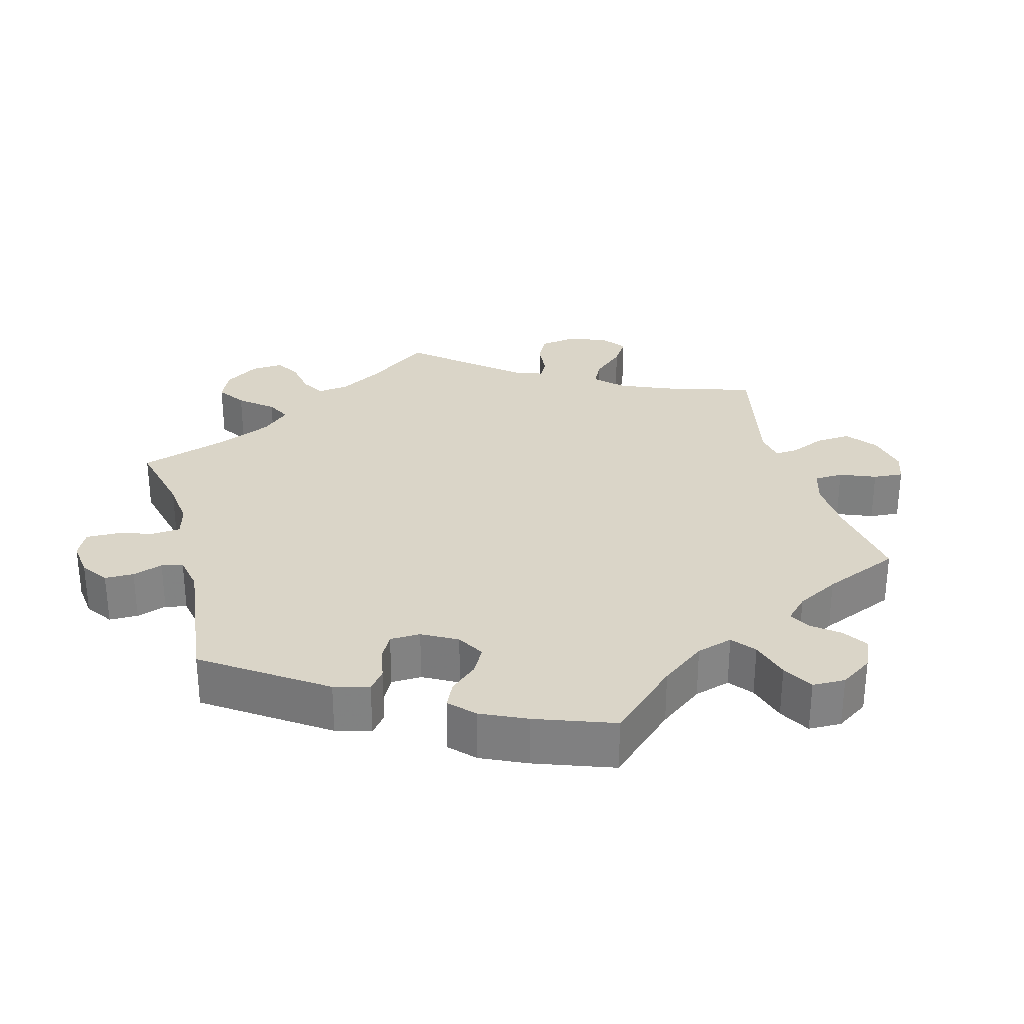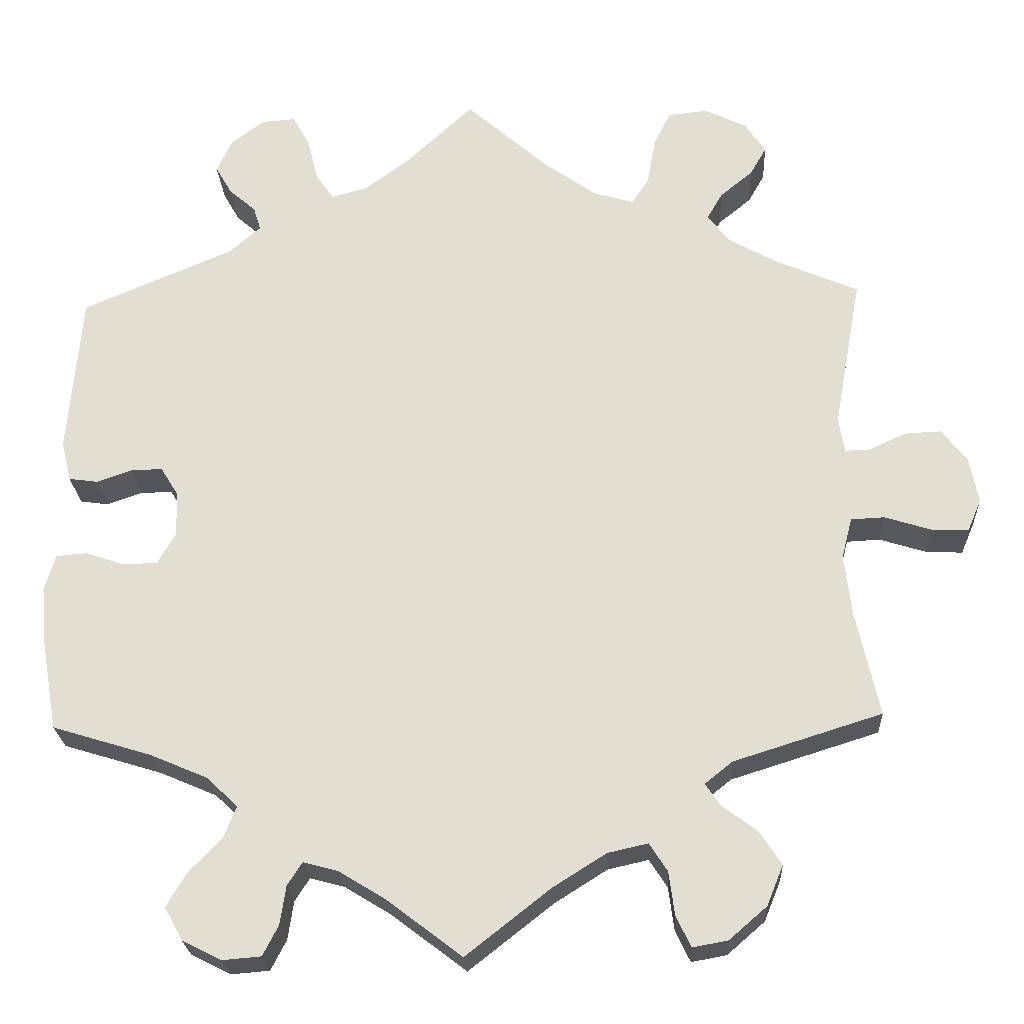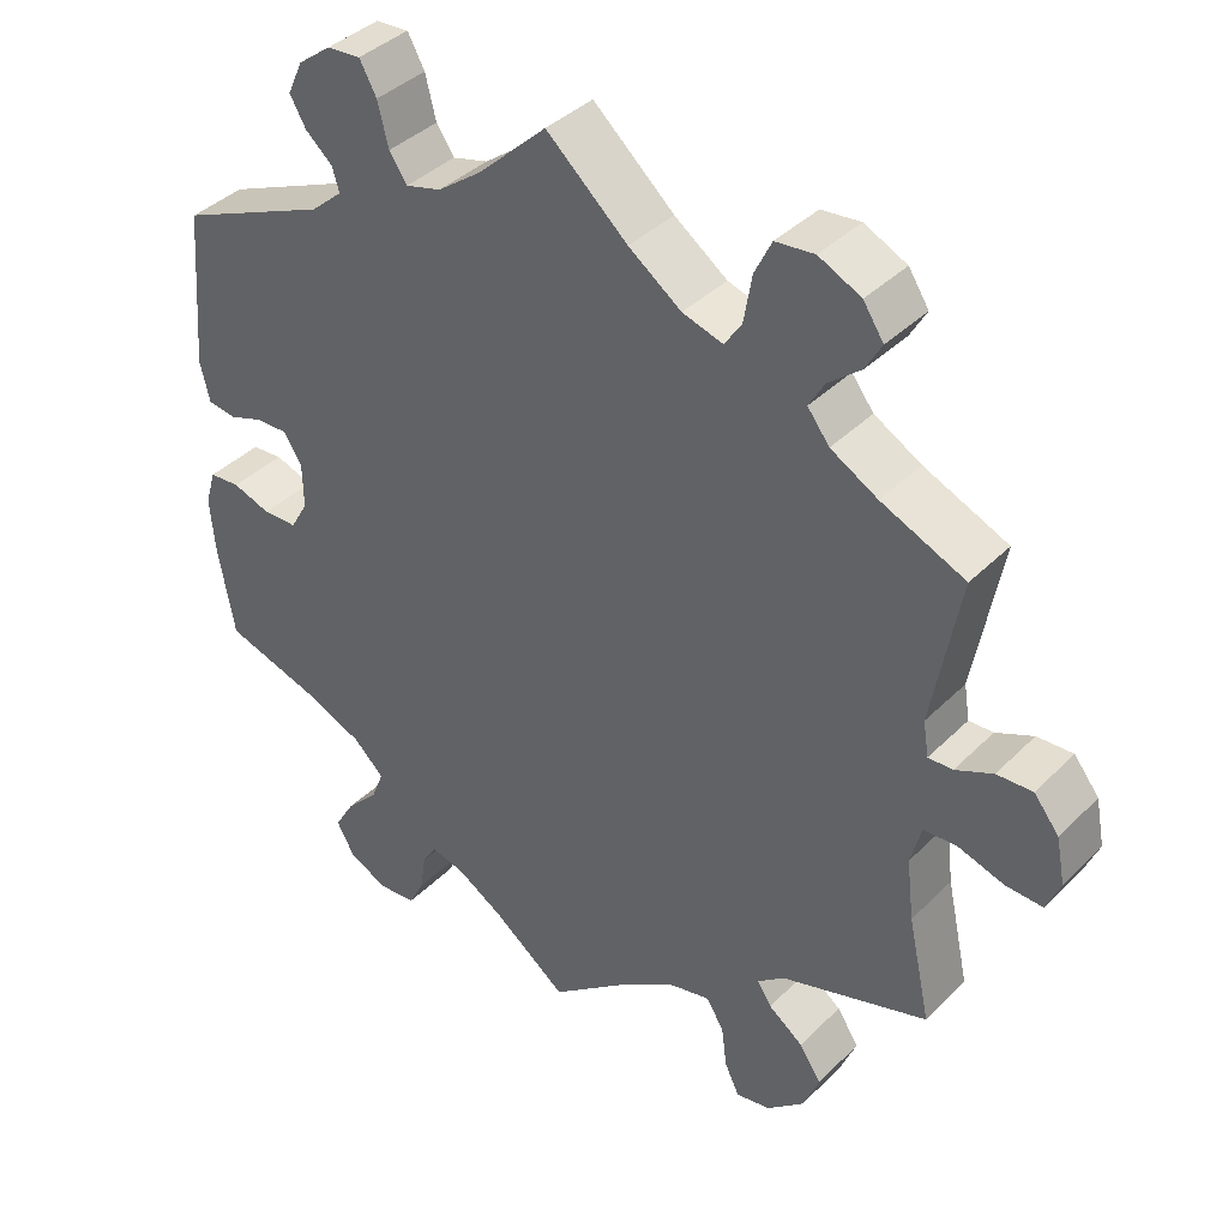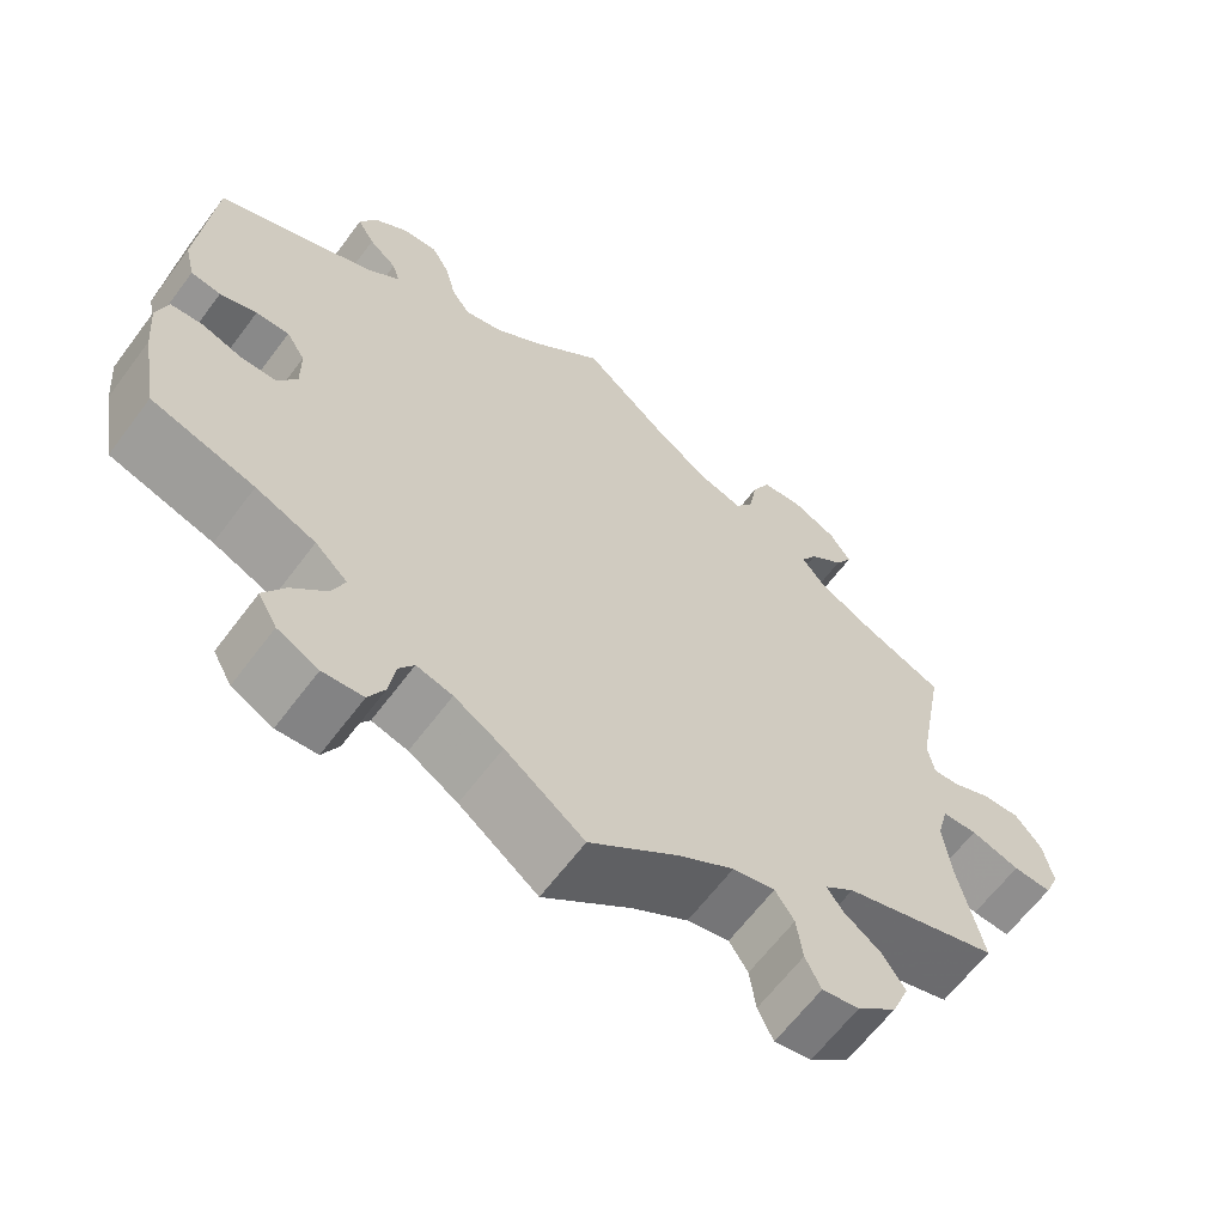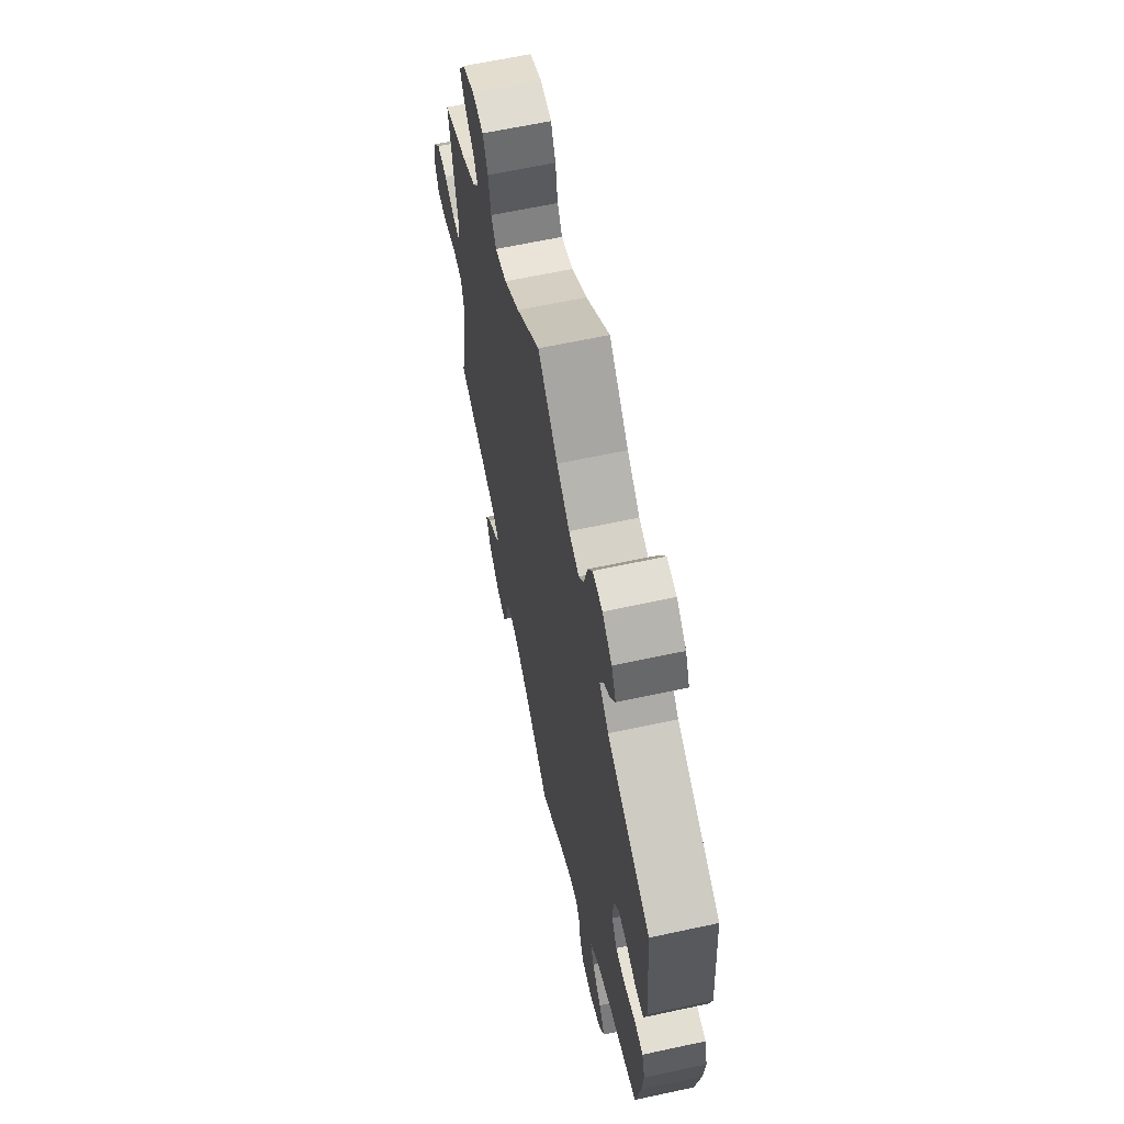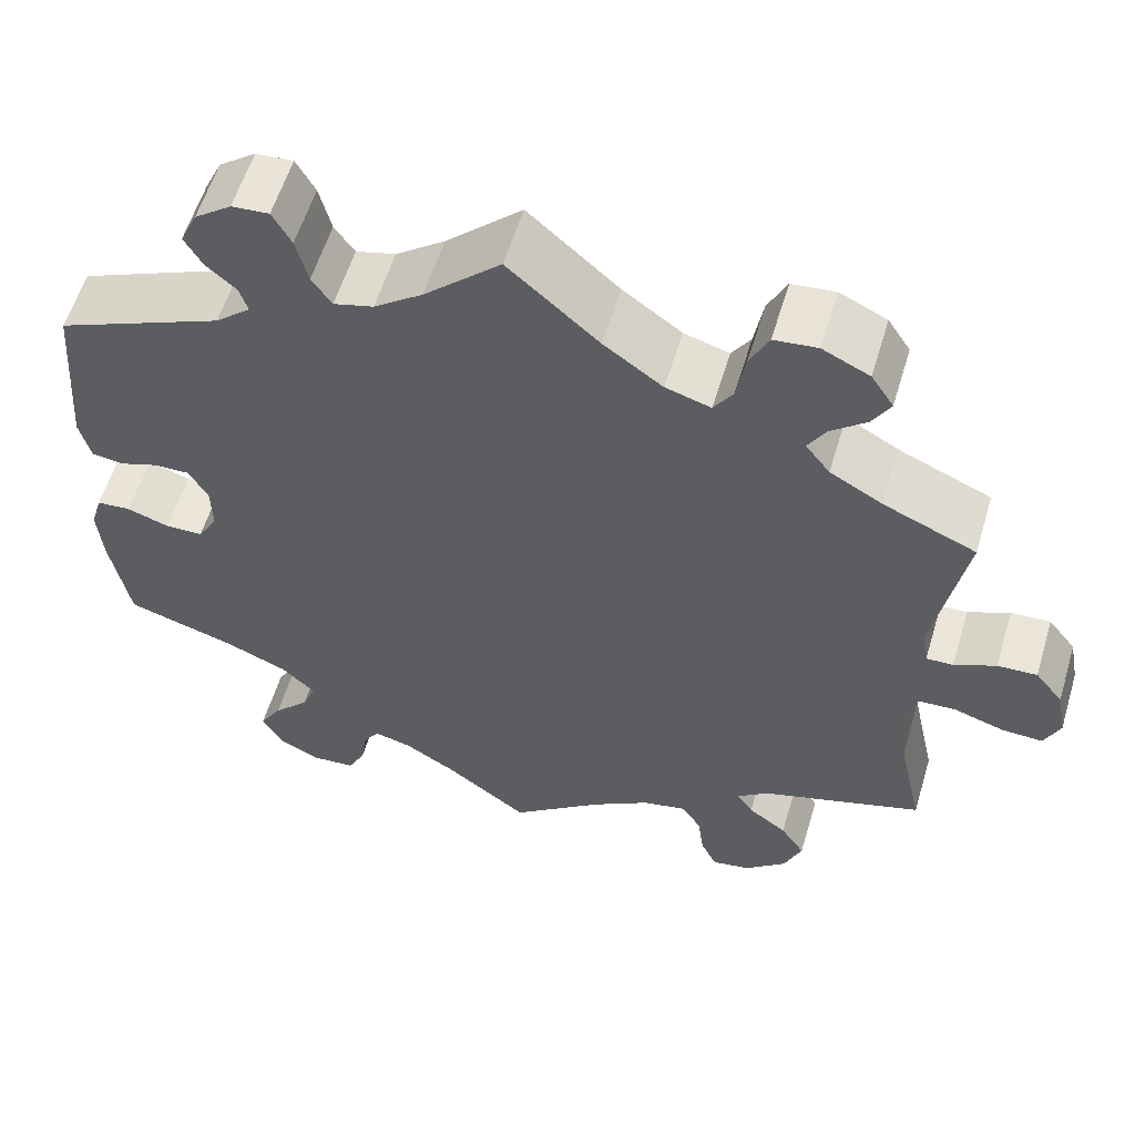
<metadata>
{"format":"obj","ext":"obj","renderer":"f3d","projection":"perspective","resolution":1024,"background":"white","views":[{"elev":29.3,"azim":104.8,"up":"+Y"},{"elev":-23.9,"azim":-177.1,"up":"+Z"},{"elev":39.0,"azim":-140.7,"up":"+Z"},{"elev":-63.8,"azim":143.2,"up":"+Z"},{"elev":63.5,"azim":77.7,"up":"+Z"},{"elev":58.0,"azim":-163.3,"up":"+Z"}]}
</metadata>
<code>
v -0.103 0.07 -0.497
v -0.168 0.07 -0.456
v -0.217 0.07 -0.445
v -0.239 0.07 -0.479
v -0.246 0.07 -0.532
v -0.264 0.07 -0.57
v -0.307 0.07 -0.562
v -0.353 0.07 -0.522
v -0.373 0.07 -0.473
v -0.346 0.07 -0.432
v -0.303 0.07 -0.4
v -0.285 0.07 -0.373
v -0.319 0.07 -0.346
v -0.5 0.07 -0.289
v -0.472 0.07 -0.161
v -0.463 0.07 -0.085
v -0.476 0.07 -0.035
v -0.517 0.07 -0.033
v -0.574 0.07 -0.051
v -0.619 0.07 -0.053
v -0.636 0.07 -0.013
v -0.625 0.07 0.044
v -0.594 0.07 0.083
v -0.55 0.07 0.081
v -0.504 0.07 0.06
v -0.474 0.07 0.059
v -0.467 0.07 0.102
v -0.501 0.07 0.288
v -0.398 0.07 0.333
v -0.34 0.07 0.366
v -0.313 0.07 0.401
v -0.332 0.07 0.434
v -0.372 0.07 0.467
v -0.392 0.07 0.502
v -0.367 0.07 0.54
v -0.315 0.07 0.565
v -0.267 0.07 0.56
v -0.246 0.07 0.517
v -0.236 0.07 0.459
v -0.215 0.07 0.427
v -0.165 0.07 0.442
v -0.1 0.07 0.489
v 0 0.07 0.578
v 0.084 0.07 0.499
v 0.138 0.07 0.459
v 0.182 0.07 0.447
v 0.204 0.07 0.479
v 0.217 0.07 0.532
v 0.238 0.07 0.57
v 0.279 0.07 0.567
v 0.32 0.07 0.536
v 0.339 0.07 0.495
v 0.319 0.07 0.46
v 0.286 0.07 0.431
v 0.277 0.07 0.402
v 0.316 0.07 0.368
v 0.501 0.07 0.289
v 0.517 0.07 0.092
v 0.505 0.07 0.043
v 0.47 0.07 0.038
v 0.427 0.07 0.053
v 0.388 0.07 0.054
v 0.366 0.07 0.018
v 0.365 0.07 -0.037
v 0.387 0.07 -0.075
v 0.429 0.07 -0.076
v 0.476 0.07 -0.06
v 0.514 0.07 -0.063
v 0.527 0.07 -0.107
v 0.521 0.07 -0.176
v 0.501 0.07 -0.289
v 0.38 0.07 -0.326
v 0.31 0.07 -0.356
v 0.272 0.07 -0.392
v 0.287 0.07 -0.43
v 0.327 0.07 -0.472
v 0.352 0.07 -0.514
v 0.33 0.07 -0.554
v 0.282 0.07 -0.578
v 0.235 0.07 -0.574
v 0.216 0.07 -0.537
v 0.209 0.07 -0.49
v 0.191 0.07 -0.462
v 0.149 0.07 -0.473
v 0.092 0.07 -0.508
v 0 0.07 -0.578
v -0.103 0 -0.497
v -0.168 0 -0.456
v -0.217 0 -0.445
v -0.239 0 -0.479
v -0.246 0 -0.532
v -0.264 0 -0.57
v -0.307 0 -0.562
v -0.353 0 -0.522
v -0.373 0 -0.473
v -0.346 0 -0.432
v -0.303 0 -0.4
v -0.285 0 -0.373
v -0.319 0 -0.346
v -0.5 0 -0.289
v -0.472 0 -0.161
v -0.463 0 -0.085
v -0.476 0 -0.035
v -0.517 0 -0.033
v -0.574 0 -0.051
v -0.619 0 -0.053
v -0.636 0 -0.013
v -0.625 0 0.044
v -0.594 0 0.083
v -0.55 0 0.081
v -0.504 0 0.06
v -0.474 0 0.059
v -0.467 0 0.102
v -0.501 0 0.288
v -0.398 0 0.333
v -0.34 0 0.366
v -0.313 0 0.401
v -0.332 0 0.434
v -0.372 0 0.467
v -0.392 0 0.502
v -0.367 0 0.54
v -0.315 0 0.565
v -0.267 0 0.56
v -0.246 0 0.517
v -0.236 0 0.459
v -0.215 0 0.427
v -0.165 0 0.442
v -0.1 0 0.489
v 0 0 0.578
v 0.084 0 0.499
v 0.138 0 0.459
v 0.182 0 0.447
v 0.204 0 0.479
v 0.217 0 0.532
v 0.238 0 0.57
v 0.279 0 0.567
v 0.32 0 0.536
v 0.339 0 0.495
v 0.319 0 0.46
v 0.286 0 0.431
v 0.277 0 0.402
v 0.316 0 0.368
v 0.501 0 0.289
v 0.517 0 0.092
v 0.505 0 0.043
v 0.47 0 0.038
v 0.427 0 0.053
v 0.388 0 0.054
v 0.366 0 0.018
v 0.365 0 -0.037
v 0.387 0 -0.075
v 0.429 0 -0.076
v 0.476 0 -0.06
v 0.514 0 -0.063
v 0.527 0 -0.107
v 0.521 0 -0.176
v 0.501 0 -0.289
v 0.38 0 -0.326
v 0.31 0 -0.356
v 0.272 0 -0.392
v 0.287 0 -0.43
v 0.327 0 -0.472
v 0.352 0 -0.514
v 0.33 0 -0.554
v 0.282 0 -0.578
v 0.235 0 -0.574
v 0.216 0 -0.537
v 0.209 0 -0.49
v 0.191 0 -0.462
v 0.149 0 -0.473
v 0.092 0 -0.508
v 0 0 -0.578
f 85 86 1
f 84 85 1 2
f 83 84 2 3
f 79 80 81 82
f 79 82 83
f 78 79 83
f 75 76 77 78
f 74 75 78 83
f 73 74 83 3
f 69 70 71 72
f 69 72 73 3
f 66 67 68 69
f 65 66 69 3
f 58 59 60 61
f 56 57 58 61
f 56 61 62
f 55 56 62 63
f 51 52 53 54
f 49 50 51 54
f 47 48 49 54
f 46 47 54 55
f 45 46 55 63
f 42 43 44
f 41 42 44 45
f 40 41 45 63
f 36 37 38 39
f 36 39 40
f 35 36 40
f 32 33 34 35
f 31 32 35 40
f 30 31 40 63
f 27 28 29
f 26 27 29 30
f 22 23 24 25
f 22 25 26
f 21 22 26
f 18 19 20 21
f 17 18 21 26
f 16 17 26 30
f 13 14 15
f 12 13 15 16
f 8 9 10 11
f 8 11 12
f 7 8 12
f 4 5 6 7
f 3 4 7 12
f 64 65 3 12
f 30 63 64
f 12 16 30 64
f 87 172 171
f 88 87 171 170
f 89 88 170 169
f 168 167 166 165
f 169 168 165
f 169 165 164
f 164 163 162 161
f 169 164 161 160
f 89 169 160 159
f 158 157 156 155
f 89 159 158 155
f 155 154 153 152
f 89 155 152 151
f 147 146 145 144
f 147 144 143 142
f 148 147 142
f 149 148 142 141
f 140 139 138 137
f 140 137 136 135
f 140 135 134 133
f 141 140 133 132
f 149 141 132 131
f 130 129 128
f 131 130 128 127
f 149 131 127 126
f 125 124 123 122
f 126 125 122
f 126 122 121
f 121 120 119 118
f 126 121 118 117
f 149 126 117 116
f 115 114 113
f 116 115 113 112
f 111 110 109 108
f 112 111 108
f 112 108 107
f 107 106 105 104
f 112 107 104 103
f 116 112 103 102
f 101 100 99
f 102 101 99 98
f 97 96 95 94
f 98 97 94
f 98 94 93
f 93 92 91 90
f 98 93 90 89
f 98 89 151 150
f 150 149 116
f 150 116 102 98
f 1 87 88 2
f 2 88 89 3
f 3 89 90 4
f 4 90 91 5
f 5 91 92 6
f 6 92 93 7
f 7 93 94 8
f 8 94 95 9
f 9 95 96 10
f 10 96 97 11
f 11 97 98 12
f 12 98 99 13
f 13 99 100 14
f 14 100 101 15
f 15 101 102 16
f 16 102 103 17
f 17 103 104 18
f 18 104 105 19
f 19 105 106 20
f 20 106 107 21
f 21 107 108 22
f 22 108 109 23
f 23 109 110 24
f 24 110 111 25
f 25 111 112 26
f 26 112 113 27
f 27 113 114 28
f 28 114 115 29
f 29 115 116 30
f 30 116 117 31
f 31 117 118 32
f 32 118 119 33
f 33 119 120 34
f 34 120 121 35
f 35 121 122 36
f 36 122 123 37
f 37 123 124 38
f 38 124 125 39
f 39 125 126 40
f 40 126 127 41
f 41 127 128 42
f 42 128 129 43
f 43 129 130 44
f 44 130 131 45
f 45 131 132 46
f 46 132 133 47
f 47 133 134 48
f 48 134 135 49
f 49 135 136 50
f 50 136 137 51
f 51 137 138 52
f 52 138 139 53
f 53 139 140 54
f 54 140 141 55
f 55 141 142 56
f 56 142 143 57
f 57 143 144 58
f 58 144 145 59
f 59 145 146 60
f 60 146 147 61
f 61 147 148 62
f 62 148 149 63
f 63 149 150 64
f 64 150 151 65
f 65 151 152 66
f 66 152 153 67
f 67 153 154 68
f 68 154 155 69
f 69 155 156 70
f 70 156 157 71
f 71 157 158 72
f 72 158 159 73
f 73 159 160 74
f 74 160 161 75
f 75 161 162 76
f 76 162 163 77
f 77 163 164 78
f 78 164 165 79
f 79 165 166 80
f 80 166 167 81
f 81 167 168 82
f 82 168 169 83
f 83 169 170 84
f 84 170 171 85
f 85 171 172 86
f 86 172 87 1

</code>
